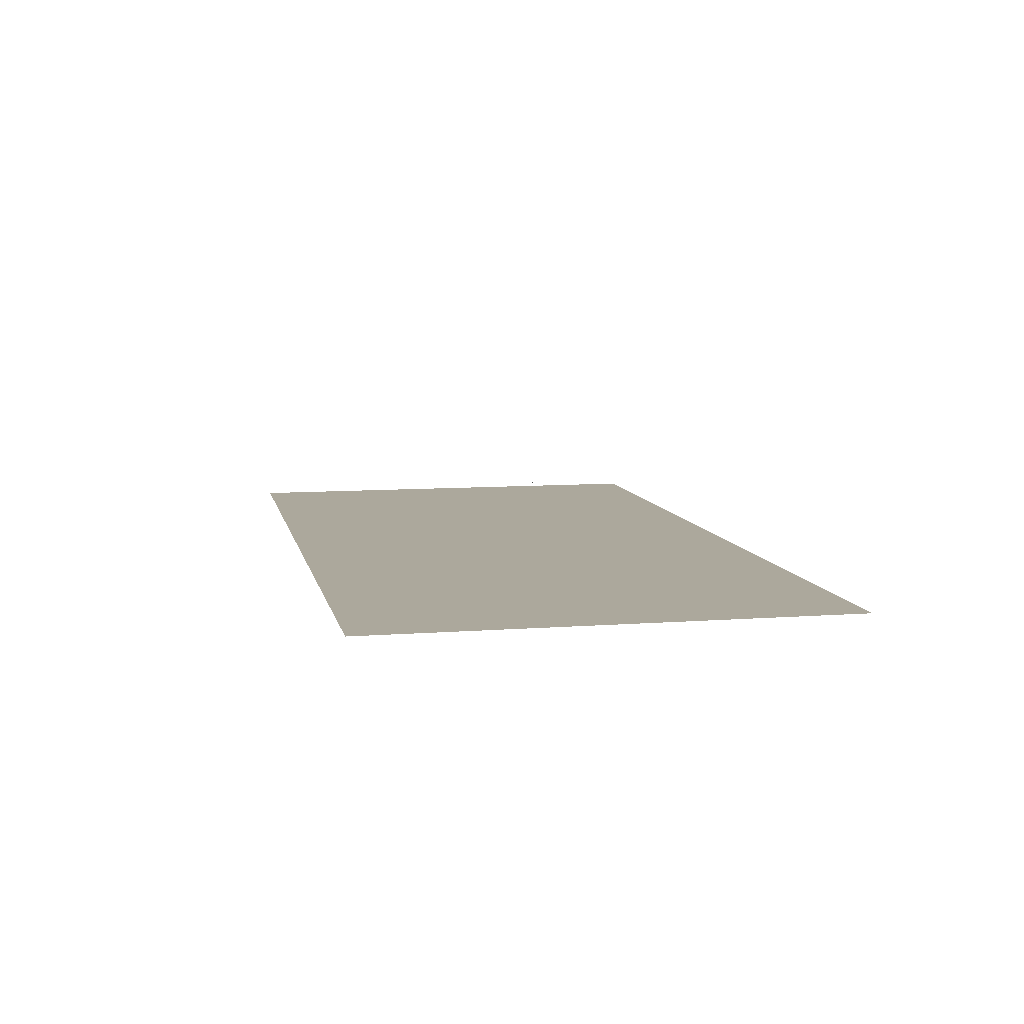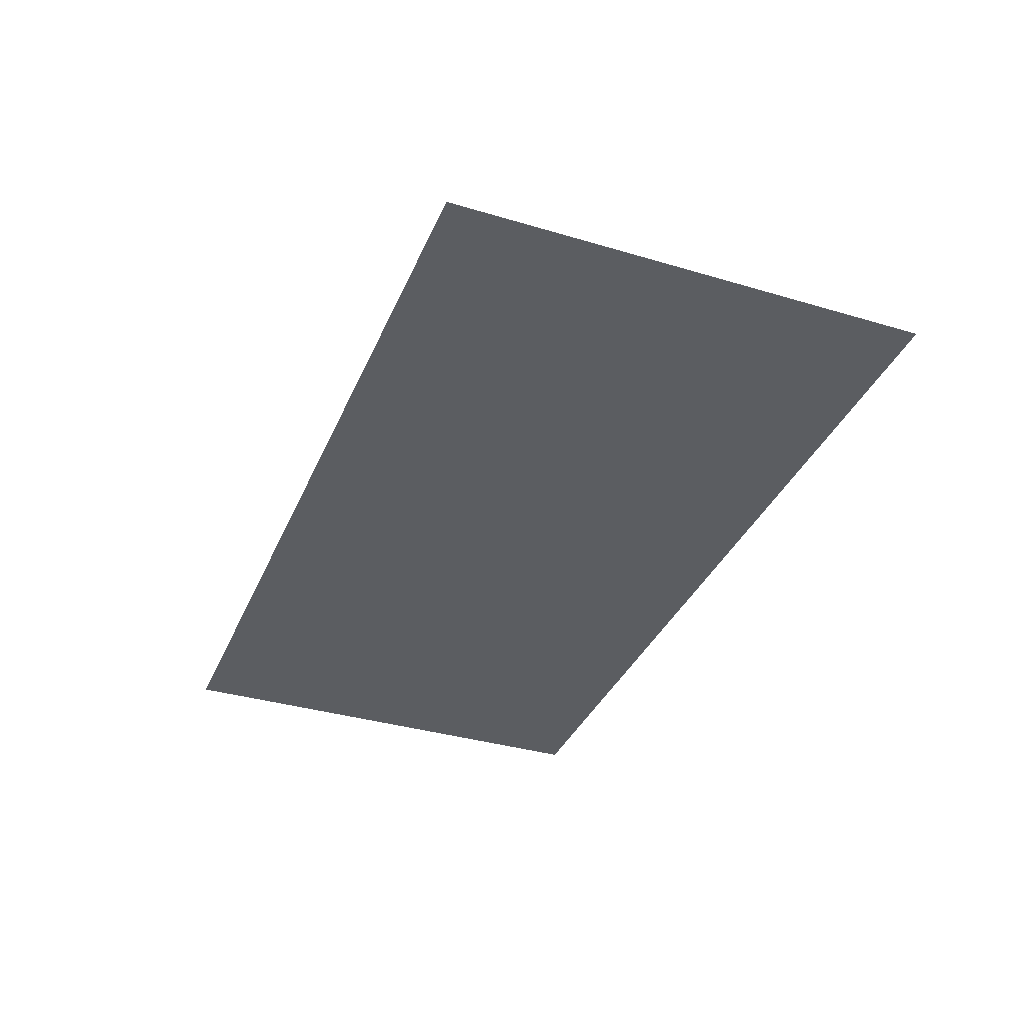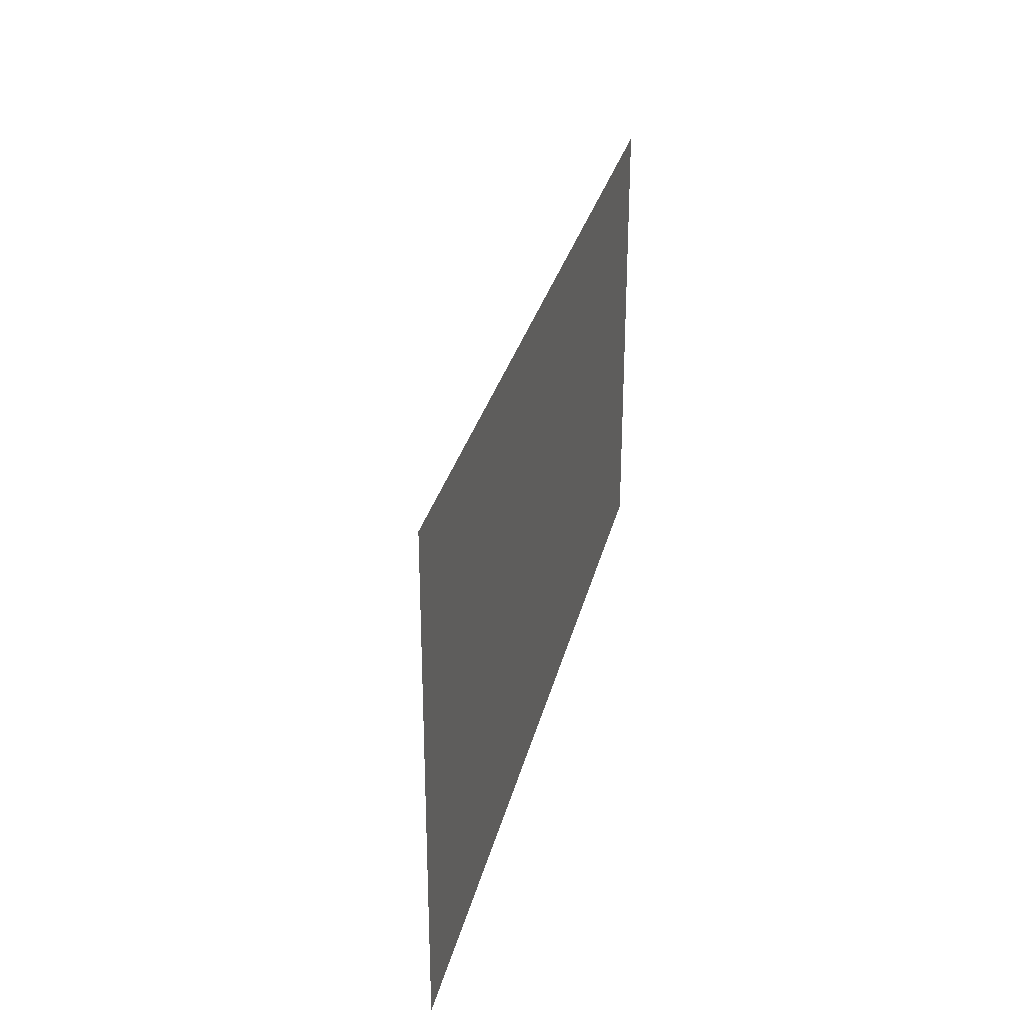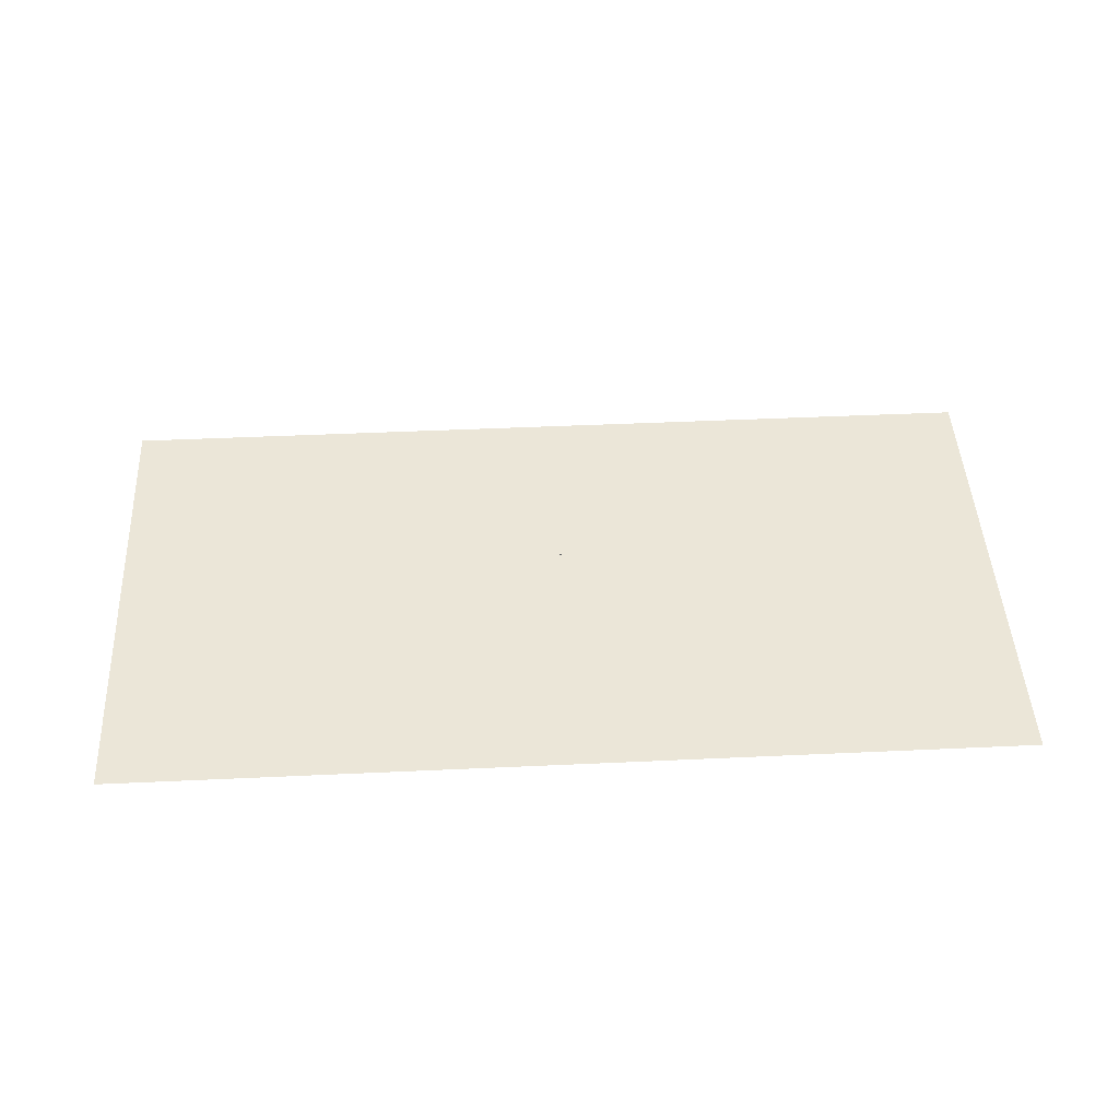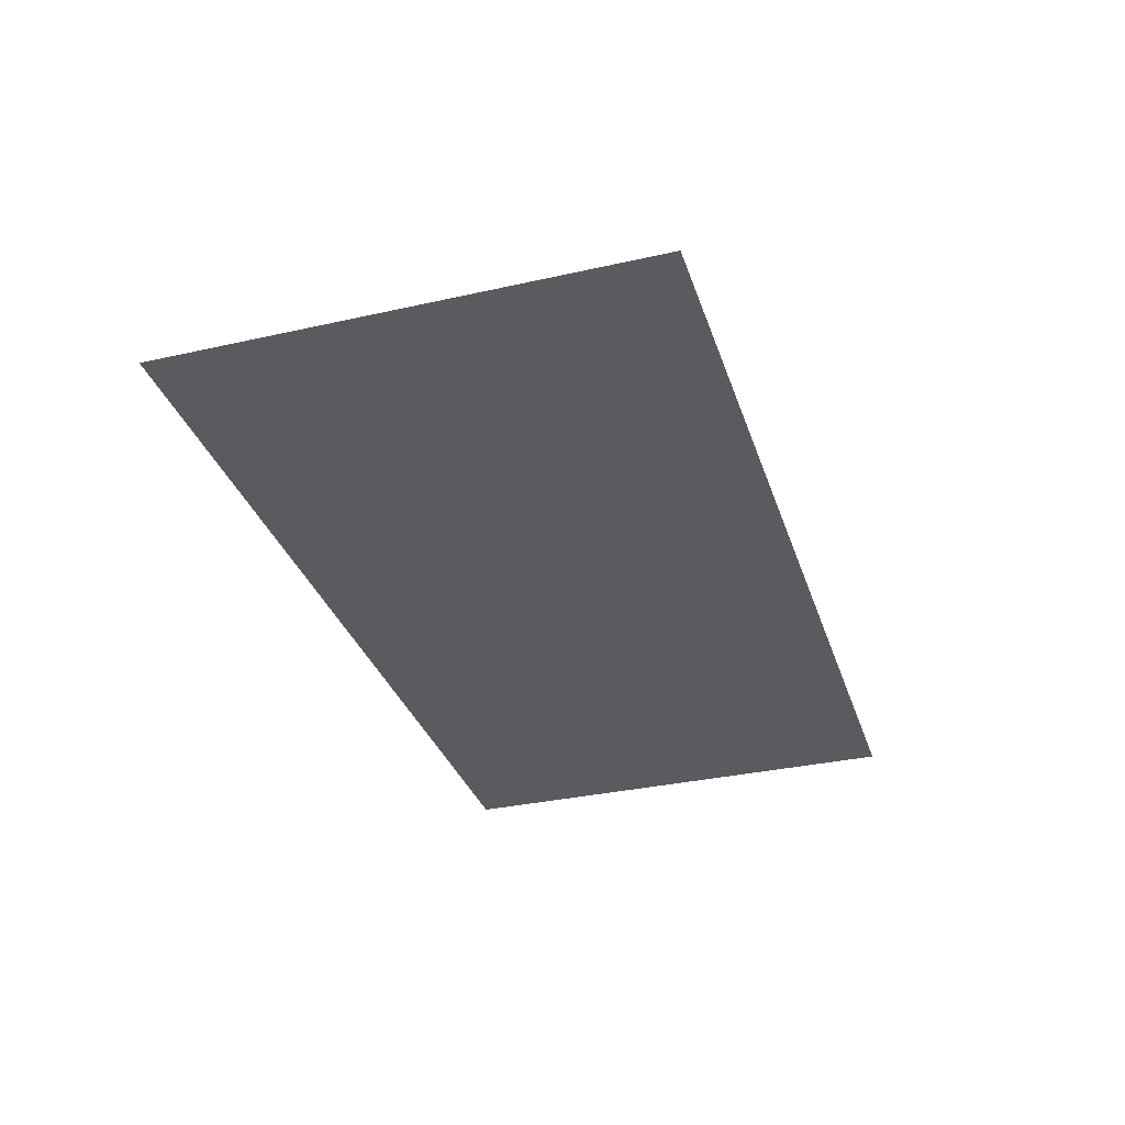
<metadata>
{"format":"obj","ext":"obj","renderer":"f3d","projection":"perspective","resolution":1024,"background":"white","views":[{"elev":8.5,"azim":78.3,"up":"+Y"},{"elev":-36.0,"azim":-111.3,"up":"+Y"},{"elev":29.6,"azim":-77.0,"up":"+Z"},{"elev":46.4,"azim":177.0,"up":"+Y"},{"elev":-33.2,"azim":107.2,"up":"+Y"}]}
</metadata>
<code>
o MeshTelevision_24_0_GeomSubset_2
v -0.000733 -0.003263 0.04771
v 0.000733 -0.003263 0.04771
v -0.000733 -0.001664 0.04771
v 0.000733 -0.001664 0.04771
v -0.000733 -0.003263 0.04771
v 0.000733 -0.003263 0.04771
v -0.000733 -0.001664 0.04771
v 0.000733 -0.001664 0.04771
v -0.000733 -0.003263 0.04771
v 0.000733 -0.003263 0.04771
v -0.000733 -0.001664 0.04771
v 0.000733 -0.001664 0.04771
v -0.000733 -0.003263 0.04771
v 0.000733 -0.003263 0.04771
v -0.000733 -0.001664 0.04771
v 0.000733 -0.001664 0.04771
v -0.000733 -0.003263 0.04771
v 0.000733 -0.003263 0.04771
v -0.000733 -0.001664 0.04771
v 0.000733 -0.001664 0.04771
v -0.4929 -0.08332 0.3397
v 0.4929 -0.08332 0.3397
v 0.4929 -0.08332 -0.1944
v -0.4929 -0.08332 -0.1944
v 0.3286 -0.08332 0.3397
v 0.3286 -0.08332 -0.1944
v 0.1643 -0.08332 0.3397
v 0.1643 -0.08332 -0.1944
v 0 -0.08332 0.3397
v 0 -0.08332 -0.1944
v -0.1643 -0.08332 0.3397
v -0.1643 -0.08332 -0.1944
v -0.3286 -0.08332 0.3397
v -0.3286 -0.08332 -0.1944
v -0.4929 -0.08332 0.3726
v -0.3286 -0.08332 0.3938
v 0.3286 -0.08332 0.3938
v 0.4929 -0.08332 0.3726
v 0.1643 -0.08332 0.406
v 0 -0.08332 0.4098
v -0.1643 -0.08332 0.406
v -0.3286 -0.08332 -0.2623
v -0.4929 -0.08332 -0.2273
v 0.3286 -0.08332 -0.2623
v 0.4929 -0.08332 -0.2273
v 0.1643 -0.08332 -0.2823
v 0 -0.08332 -0.2884
v -0.1643 -0.08332 -0.2823
v -0.4792 -0.08332 0.3247
v -0.4792 -0.08332 -0.1794
v -0.3286 -0.08332 -0.1794
v -0.3286 -0.08332 0.3247
v 0.3286 -0.08332 -0.1794
v 0.3286 -0.08332 0.3247
v 0.4792 -0.08332 -0.1794
v 0.4792 -0.08332 0.3247
v 0.1643 -0.08332 -0.1794
v 0.1643 -0.08332 0.3247
v 0 -0.08332 -0.1794
v 0 -0.08332 0.3247
v -0.1643 -0.08332 -0.1794
v -0.1643 -0.08332 0.3247
v -0.4792 -0.07211 0.3247
v -0.4792 -0.07211 -0.1794
v -0.3286 -0.07211 -0.1794
v -0.3286 -0.07211 0.3247
v 0.3286 -0.07211 -0.1794
v 0.3286 -0.07211 0.3247
v 0.4792 -0.07211 -0.1794
v 0.4792 -0.07211 0.3247
v 0.1643 -0.07211 -0.1794
v 0.1643 -0.07211 0.3247
v 0 -0.07211 -0.1794
v 0 -0.07211 0.3247
v -0.1643 -0.07211 -0.1794
v -0.1643 -0.07211 0.3247
v -0.4672 -0.002464 0.3397
v -0.3286 -0.002464 0.3397
v -0.3286 -0.002464 -0.1944
v -0.4672 -0.002464 -0.1944
v 0.3286 -0.002464 0.3397
v 0.3286 -0.002464 -0.1944
v 0.4672 -0.002464 0.3397
v 0.4672 -0.002464 -0.1944
v 0.1643 -0.002464 0.3397
v 0.1643 -0.002464 -0.1944
v 0 -0.002464 0.3397
v 0 -0.002464 -0.1944
v -0.1643 -0.002464 0.3397
v -0.1643 -0.002464 -0.1944
v -0.4672 -0.002464 0.3477
v -0.3262 -0.002464 0.3659
v 0.3262 -0.002464 0.3659
v 0.4672 -0.002464 0.3477
v 0.1632 -0.002464 0.378
v 0 -0.002464 0.3817
v -0.1632 -0.002464 0.378
v -0.3247 -0.002464 -0.2346
v -0.4672 -0.002464 -0.2042
v 0.4672 -0.002464 -0.2042
v 0.3247 -0.002464 -0.2346
v 0.1624 -0.002464 -0.2543
v 0 -0.002464 -0.2604
v -0.1624 -0.002464 -0.2543
v 0.4929 -0.05928 -0.1944
v 0.4896 -0.03831 -0.1944
v 0.4801 -0.01975 -0.1944
v 0.4929 -0.05928 0.3397
v 0.4896 -0.03831 0.3397
v 0.4801 -0.01975 0.3397
v -0.4929 -0.05928 0.3397
v -0.4896 -0.03831 0.3397
v -0.4801 -0.01975 0.3397
v -0.4929 -0.05928 -0.1944
v -0.4896 -0.03831 -0.1944
v -0.4801 -0.01975 -0.1944
v -0.4929 -0.05928 0.3726
v -0.4896 -0.03833 0.3693
v -0.4801 -0.01975 0.3601
v -0.3286 -0.05928 0.3938
v -0.3283 -0.03831 0.3902
v -0.3274 -0.01975 0.3799
v 0.4929 -0.05928 0.3726
v 0.4896 -0.03833 0.3693
v 0.4801 -0.01975 0.3601
v 0.3286 -0.05928 0.3938
v 0.3283 -0.03831 0.3902
v 0.3274 -0.01975 0.3799
v 0.1643 -0.05928 0.406
v 0.1642 -0.03831 0.4024
v 0.1637 -0.01975 0.392
v 0 -0.05928 0.4098
v 0 -0.03831 0.4061
v 0 -0.01975 0.3958
v -0.1643 -0.05928 0.406
v -0.1642 -0.03831 0.4024
v -0.1637 -0.01975 0.392
v -0.4929 -0.05928 -0.2273
v -0.4896 -0.03833 -0.2243
v -0.4801 -0.01975 -0.2157
v -0.3286 -0.05928 -0.2623
v -0.3281 -0.03831 -0.2587
v -0.3267 -0.01975 -0.2484
v 0.4929 -0.05928 -0.2273
v 0.4896 -0.03833 -0.2243
v 0.4801 -0.01975 -0.2157
v 0.3286 -0.05928 -0.2623
v 0.3281 -0.03831 -0.2587
v 0.3267 -0.01975 -0.2484
v 0.1643 -0.05928 -0.2823
v 0.1641 -0.03831 -0.2787
v 0.1634 -0.01975 -0.2683
v 0 -0.05928 -0.2884
v 0 -0.03831 -0.2848
v 0 -0.01975 -0.2744
v -0.1643 -0.05928 -0.2823
v -0.1641 -0.03831 -0.2787
v -0.1634 -0.01975 -0.2683
v -0.481 -0.08332 -0.2074
v -0.3286 -0.08332 -0.2074
v -0.481 -0.08332 -0.2166
v -0.3268 -0.08332 -0.2494
v 0.3286 -0.08332 -0.2074
v 0.481 -0.08332 -0.2074
v 0.3268 -0.08332 -0.2494
v 0.481 -0.08332 -0.2166
v 0.1643 -0.08332 -0.2074
v 0.1634 -0.08332 -0.2693
v 0 -0.08332 -0.2074
v 0 -0.08332 -0.2754
v -0.1643 -0.08332 -0.2074
v -0.1634 -0.08332 -0.2693
v -0.4796 -0.09246 -0.2089
v -0.481 -0.09096 -0.2074
v -0.3286 -0.09096 -0.2074
v -0.3285 -0.09246 -0.2089
v -0.4796 -0.09246 -0.2153
v -0.481 -0.09096 -0.2166
v -0.3266 -0.09246 -0.2479
v -0.3268 -0.09096 -0.2494
v 0.3285 -0.09246 -0.2089
v 0.3286 -0.09096 -0.2074
v 0.481 -0.09096 -0.2074
v 0.4796 -0.09246 -0.2089
v 0.3268 -0.09096 -0.2494
v 0.3266 -0.09246 -0.2479
v 0.4796 -0.09246 -0.2153
v 0.481 -0.09096 -0.2166
v 0.1643 -0.09246 -0.2089
v 0.1643 -0.09096 -0.2074
v 0.1634 -0.09096 -0.2693
v 0.1633 -0.09246 -0.2678
v 0 -0.09246 -0.2089
v 0 -0.09096 -0.2074
v 0 -0.09096 -0.2754
v 0 -0.09246 -0.2739
v -0.1643 -0.09246 -0.2089
v -0.1643 -0.09096 -0.2074
v -0.1634 -0.09096 -0.2693
v -0.1633 -0.09246 -0.2678
f 9 10 12 11
f 63 64 65 66
f 68 67 69 70
f 72 71 67 68
f 74 73 71 72
f 76 75 73 74
f 66 65 75 76

</code>
